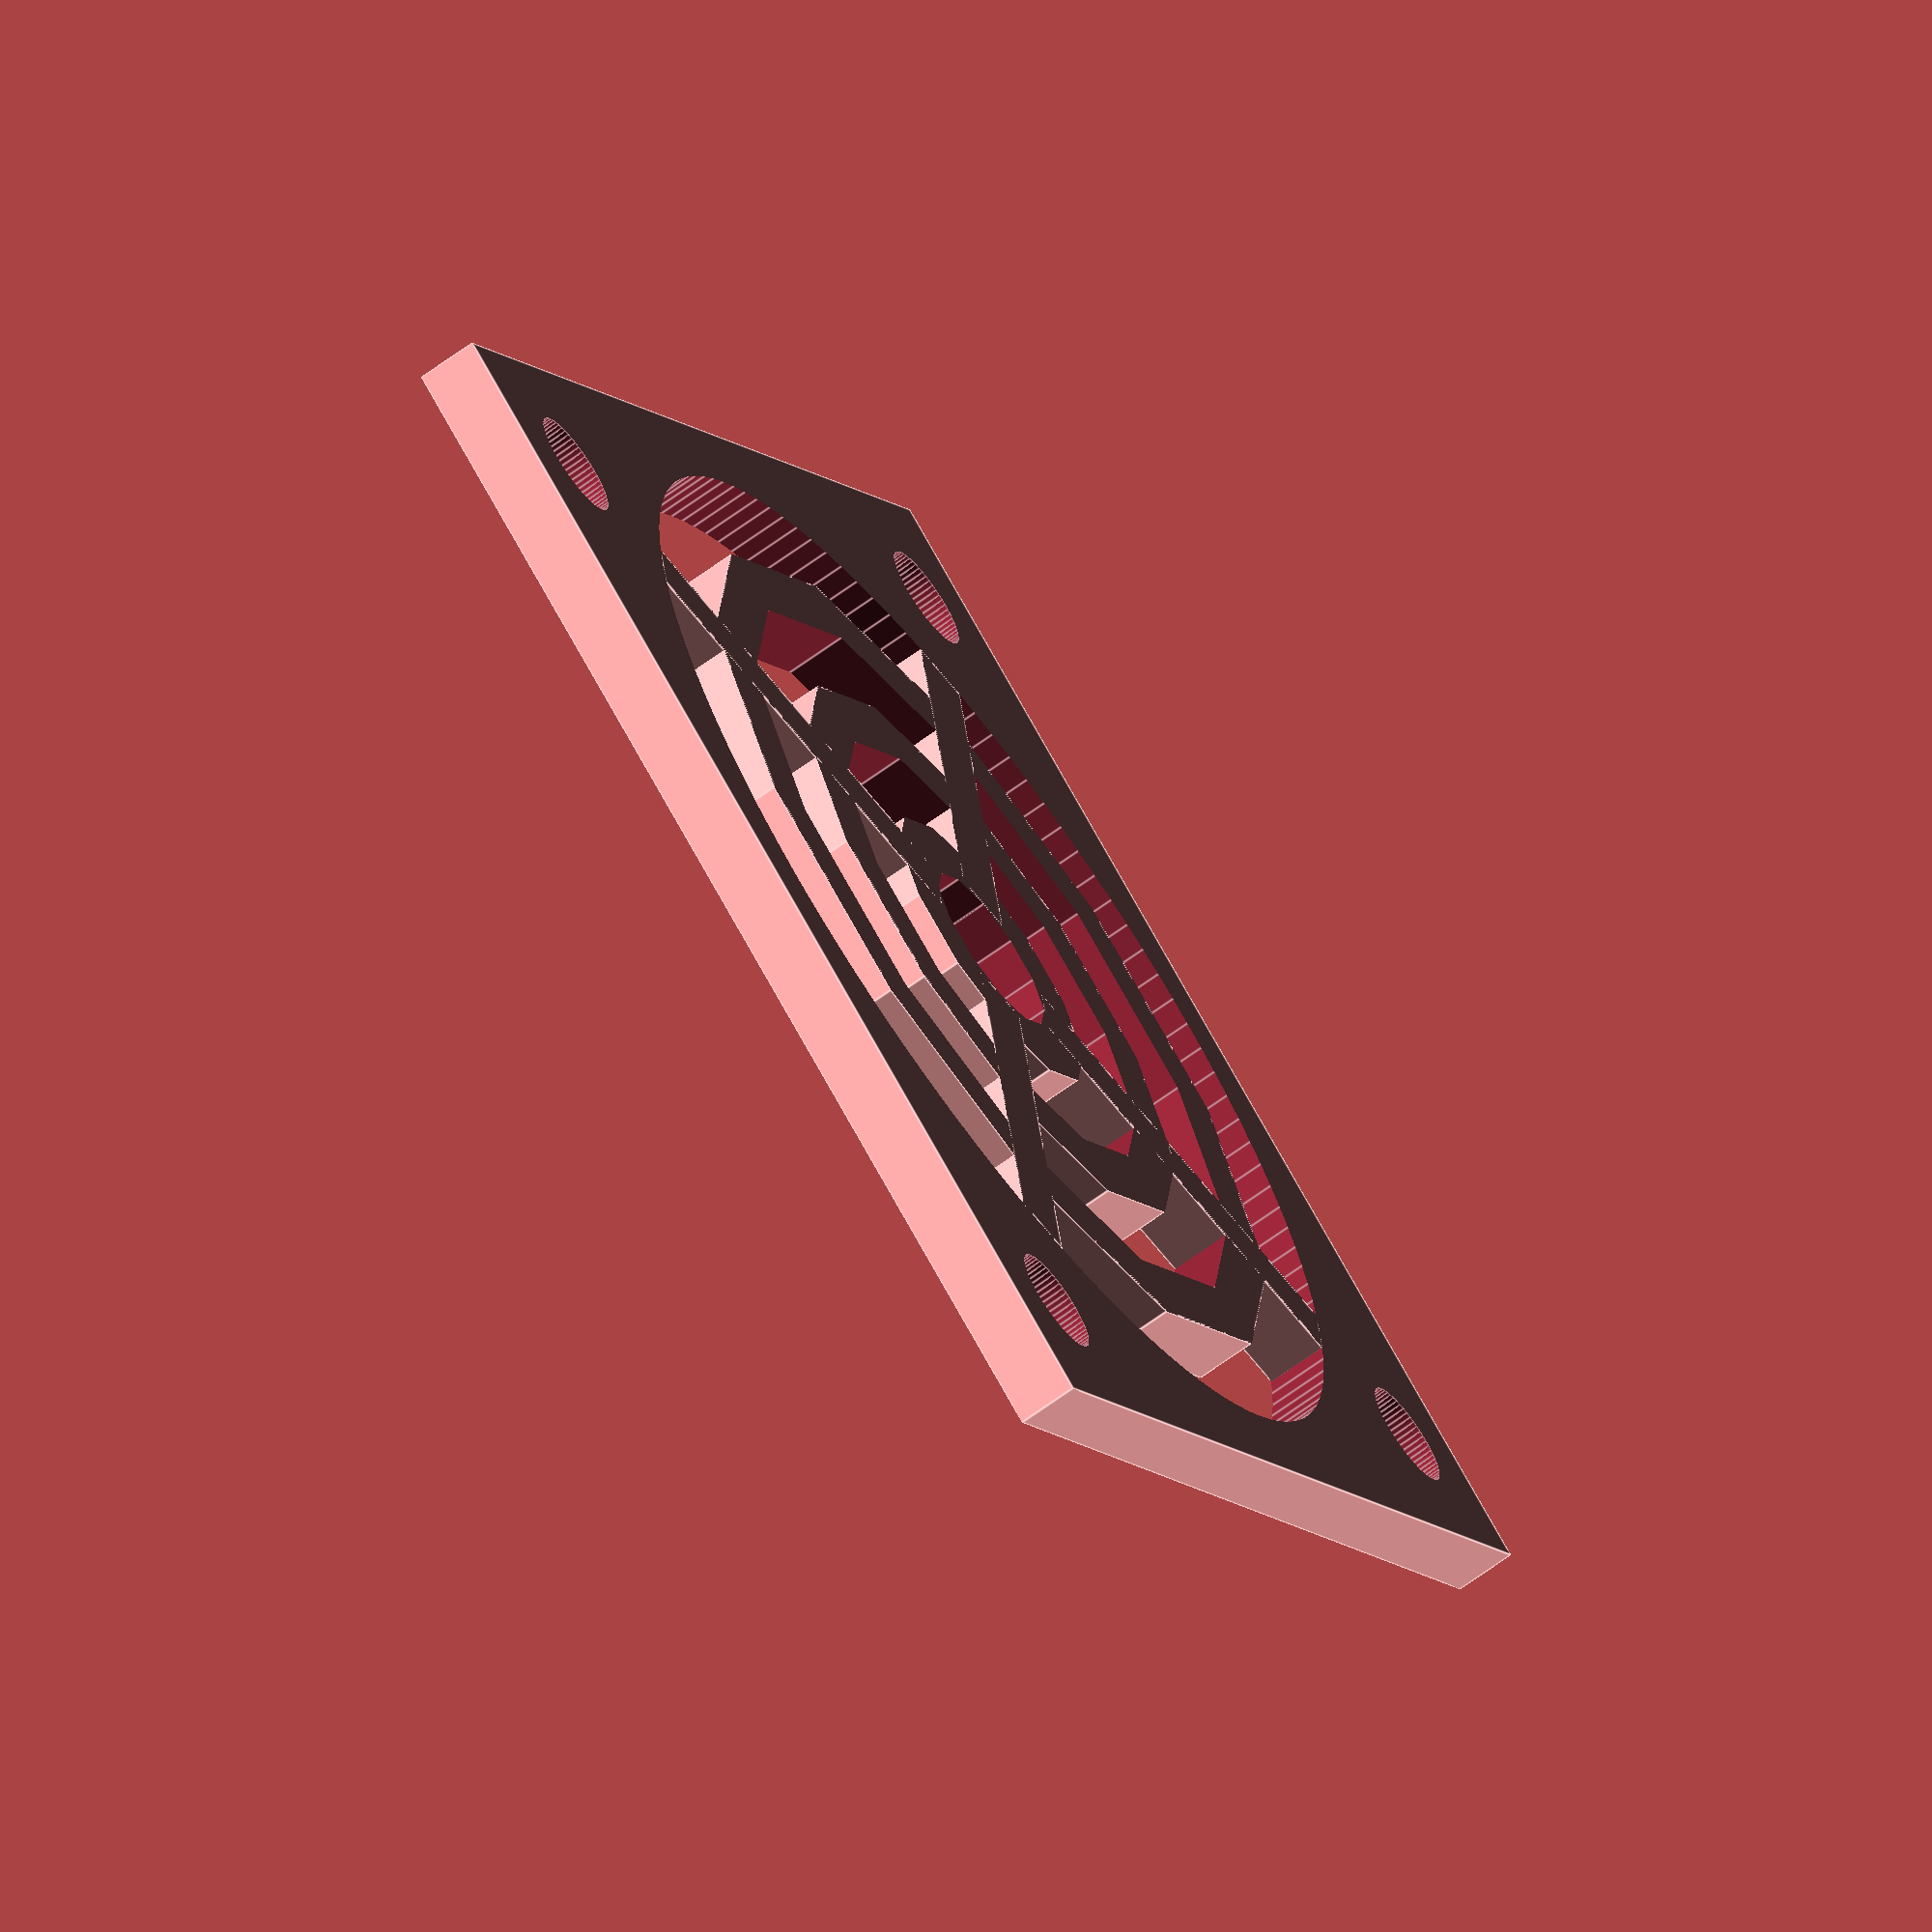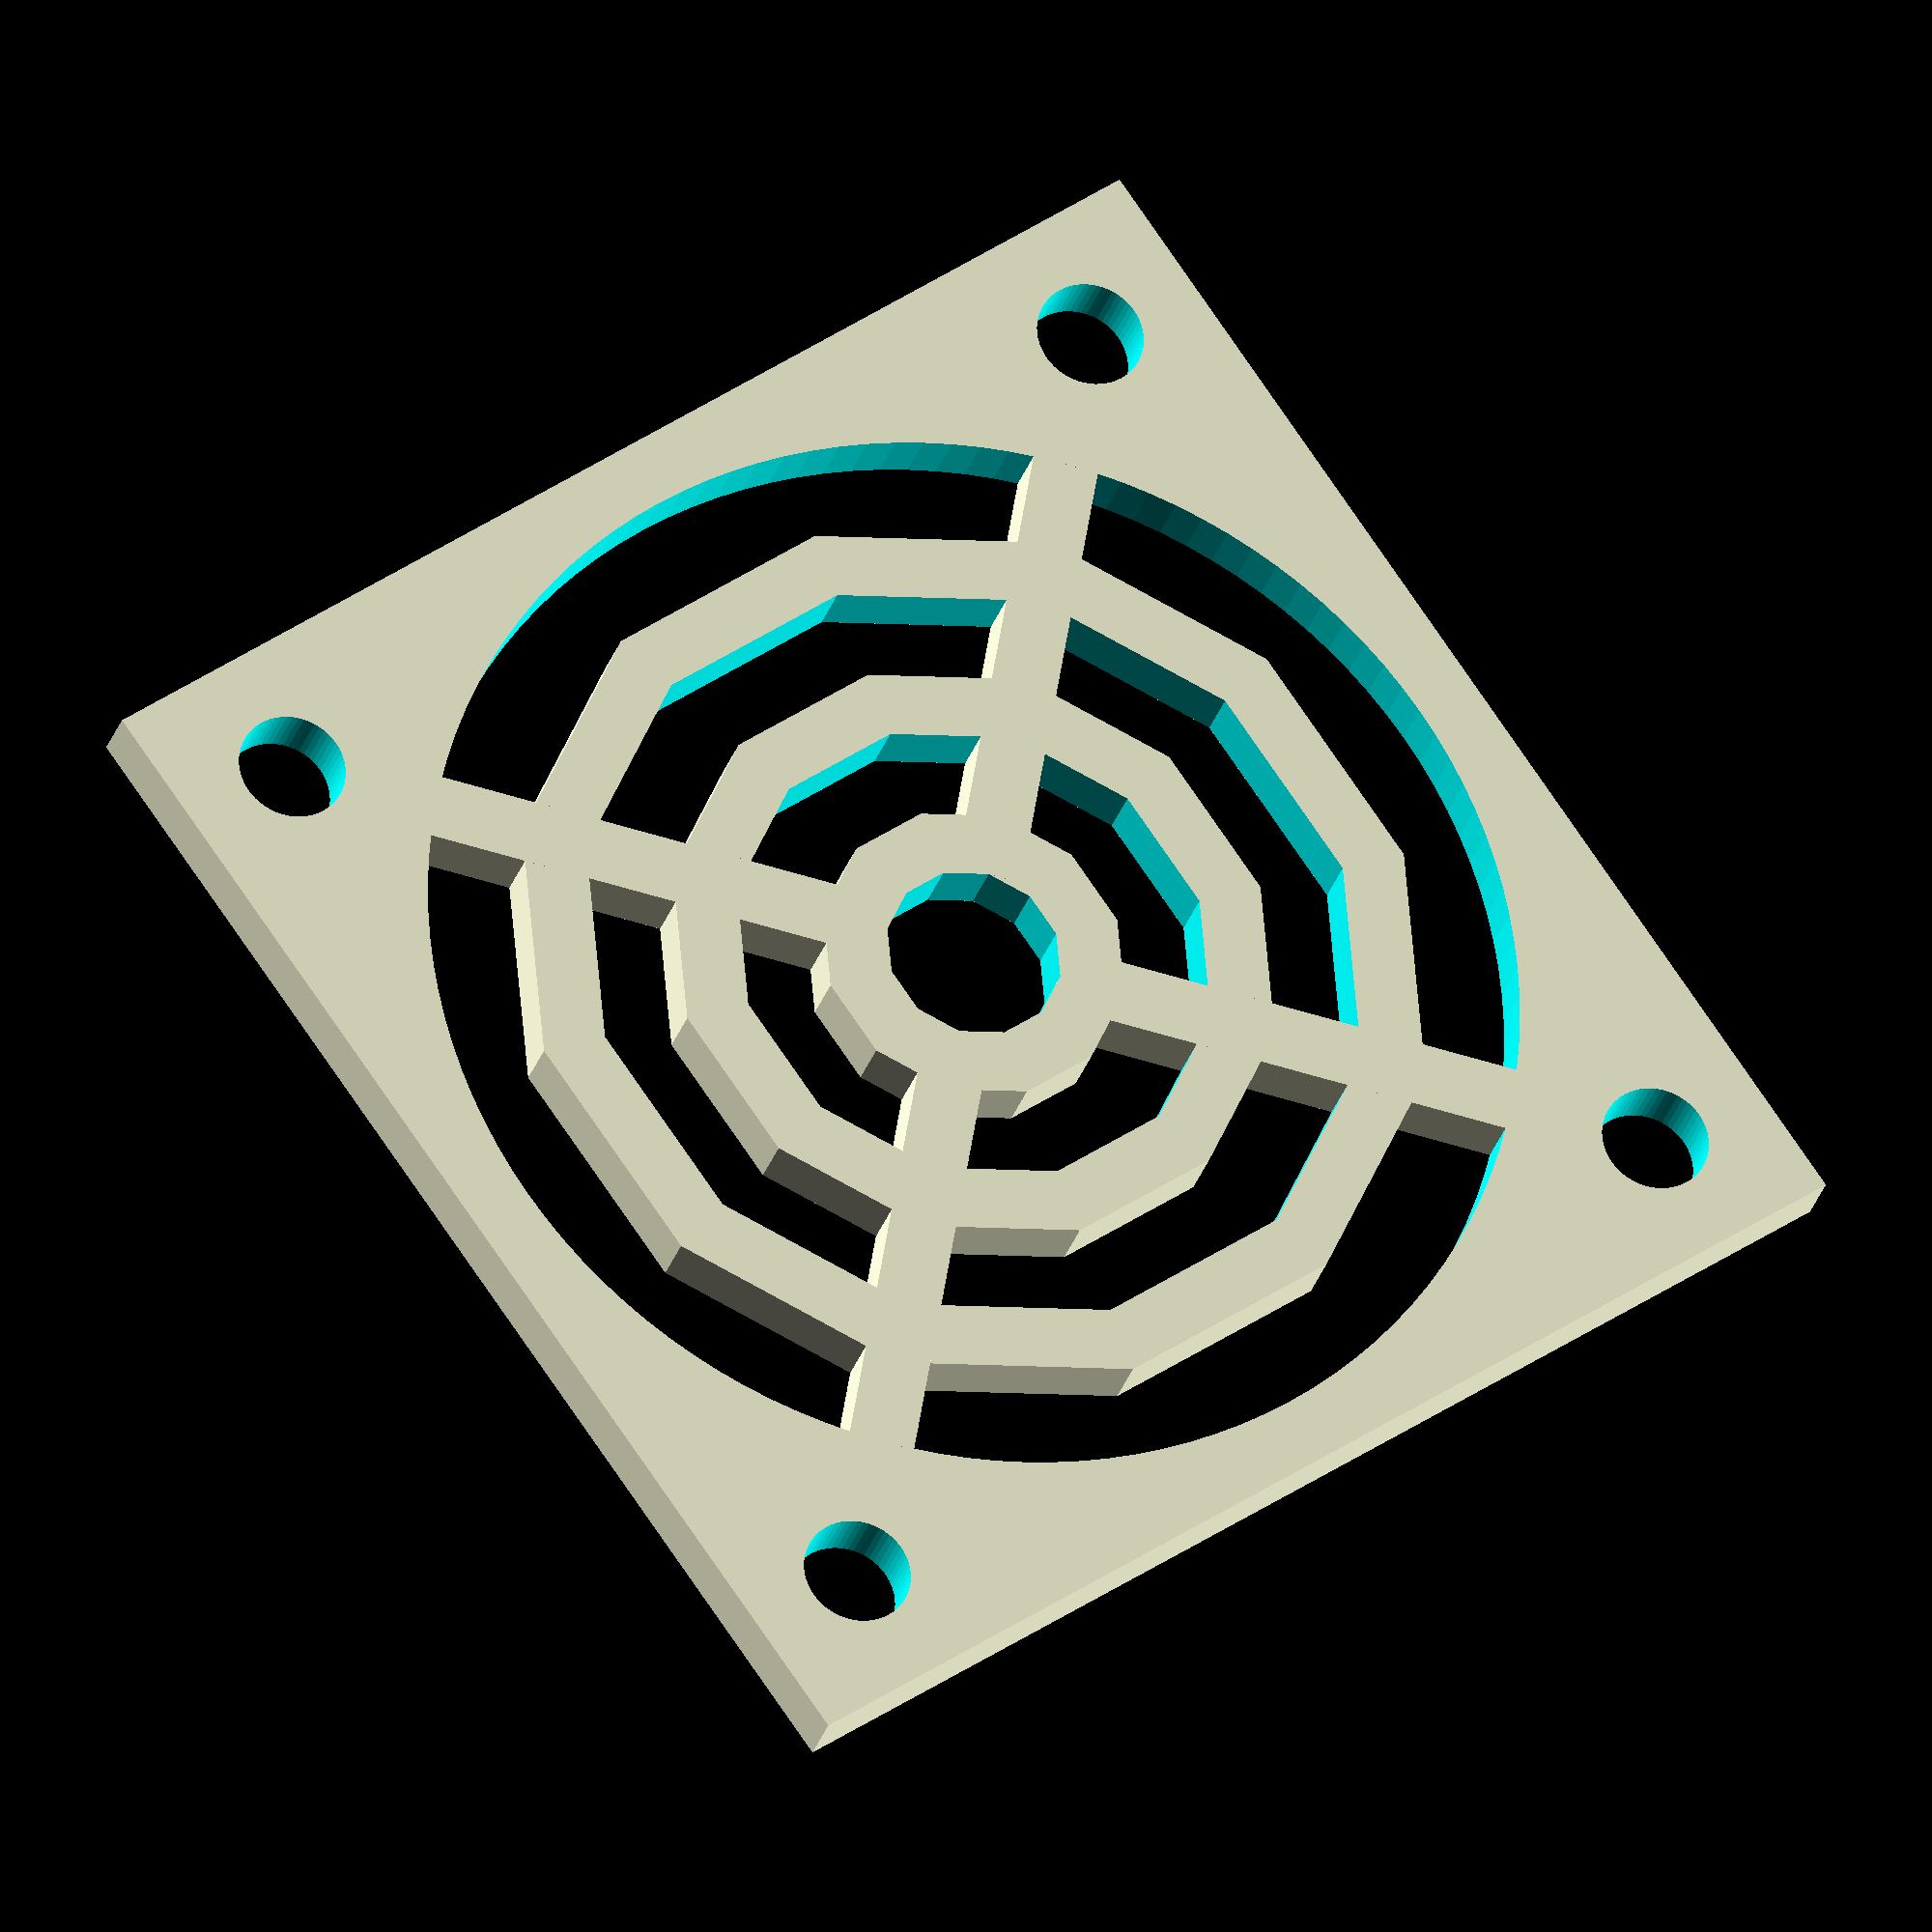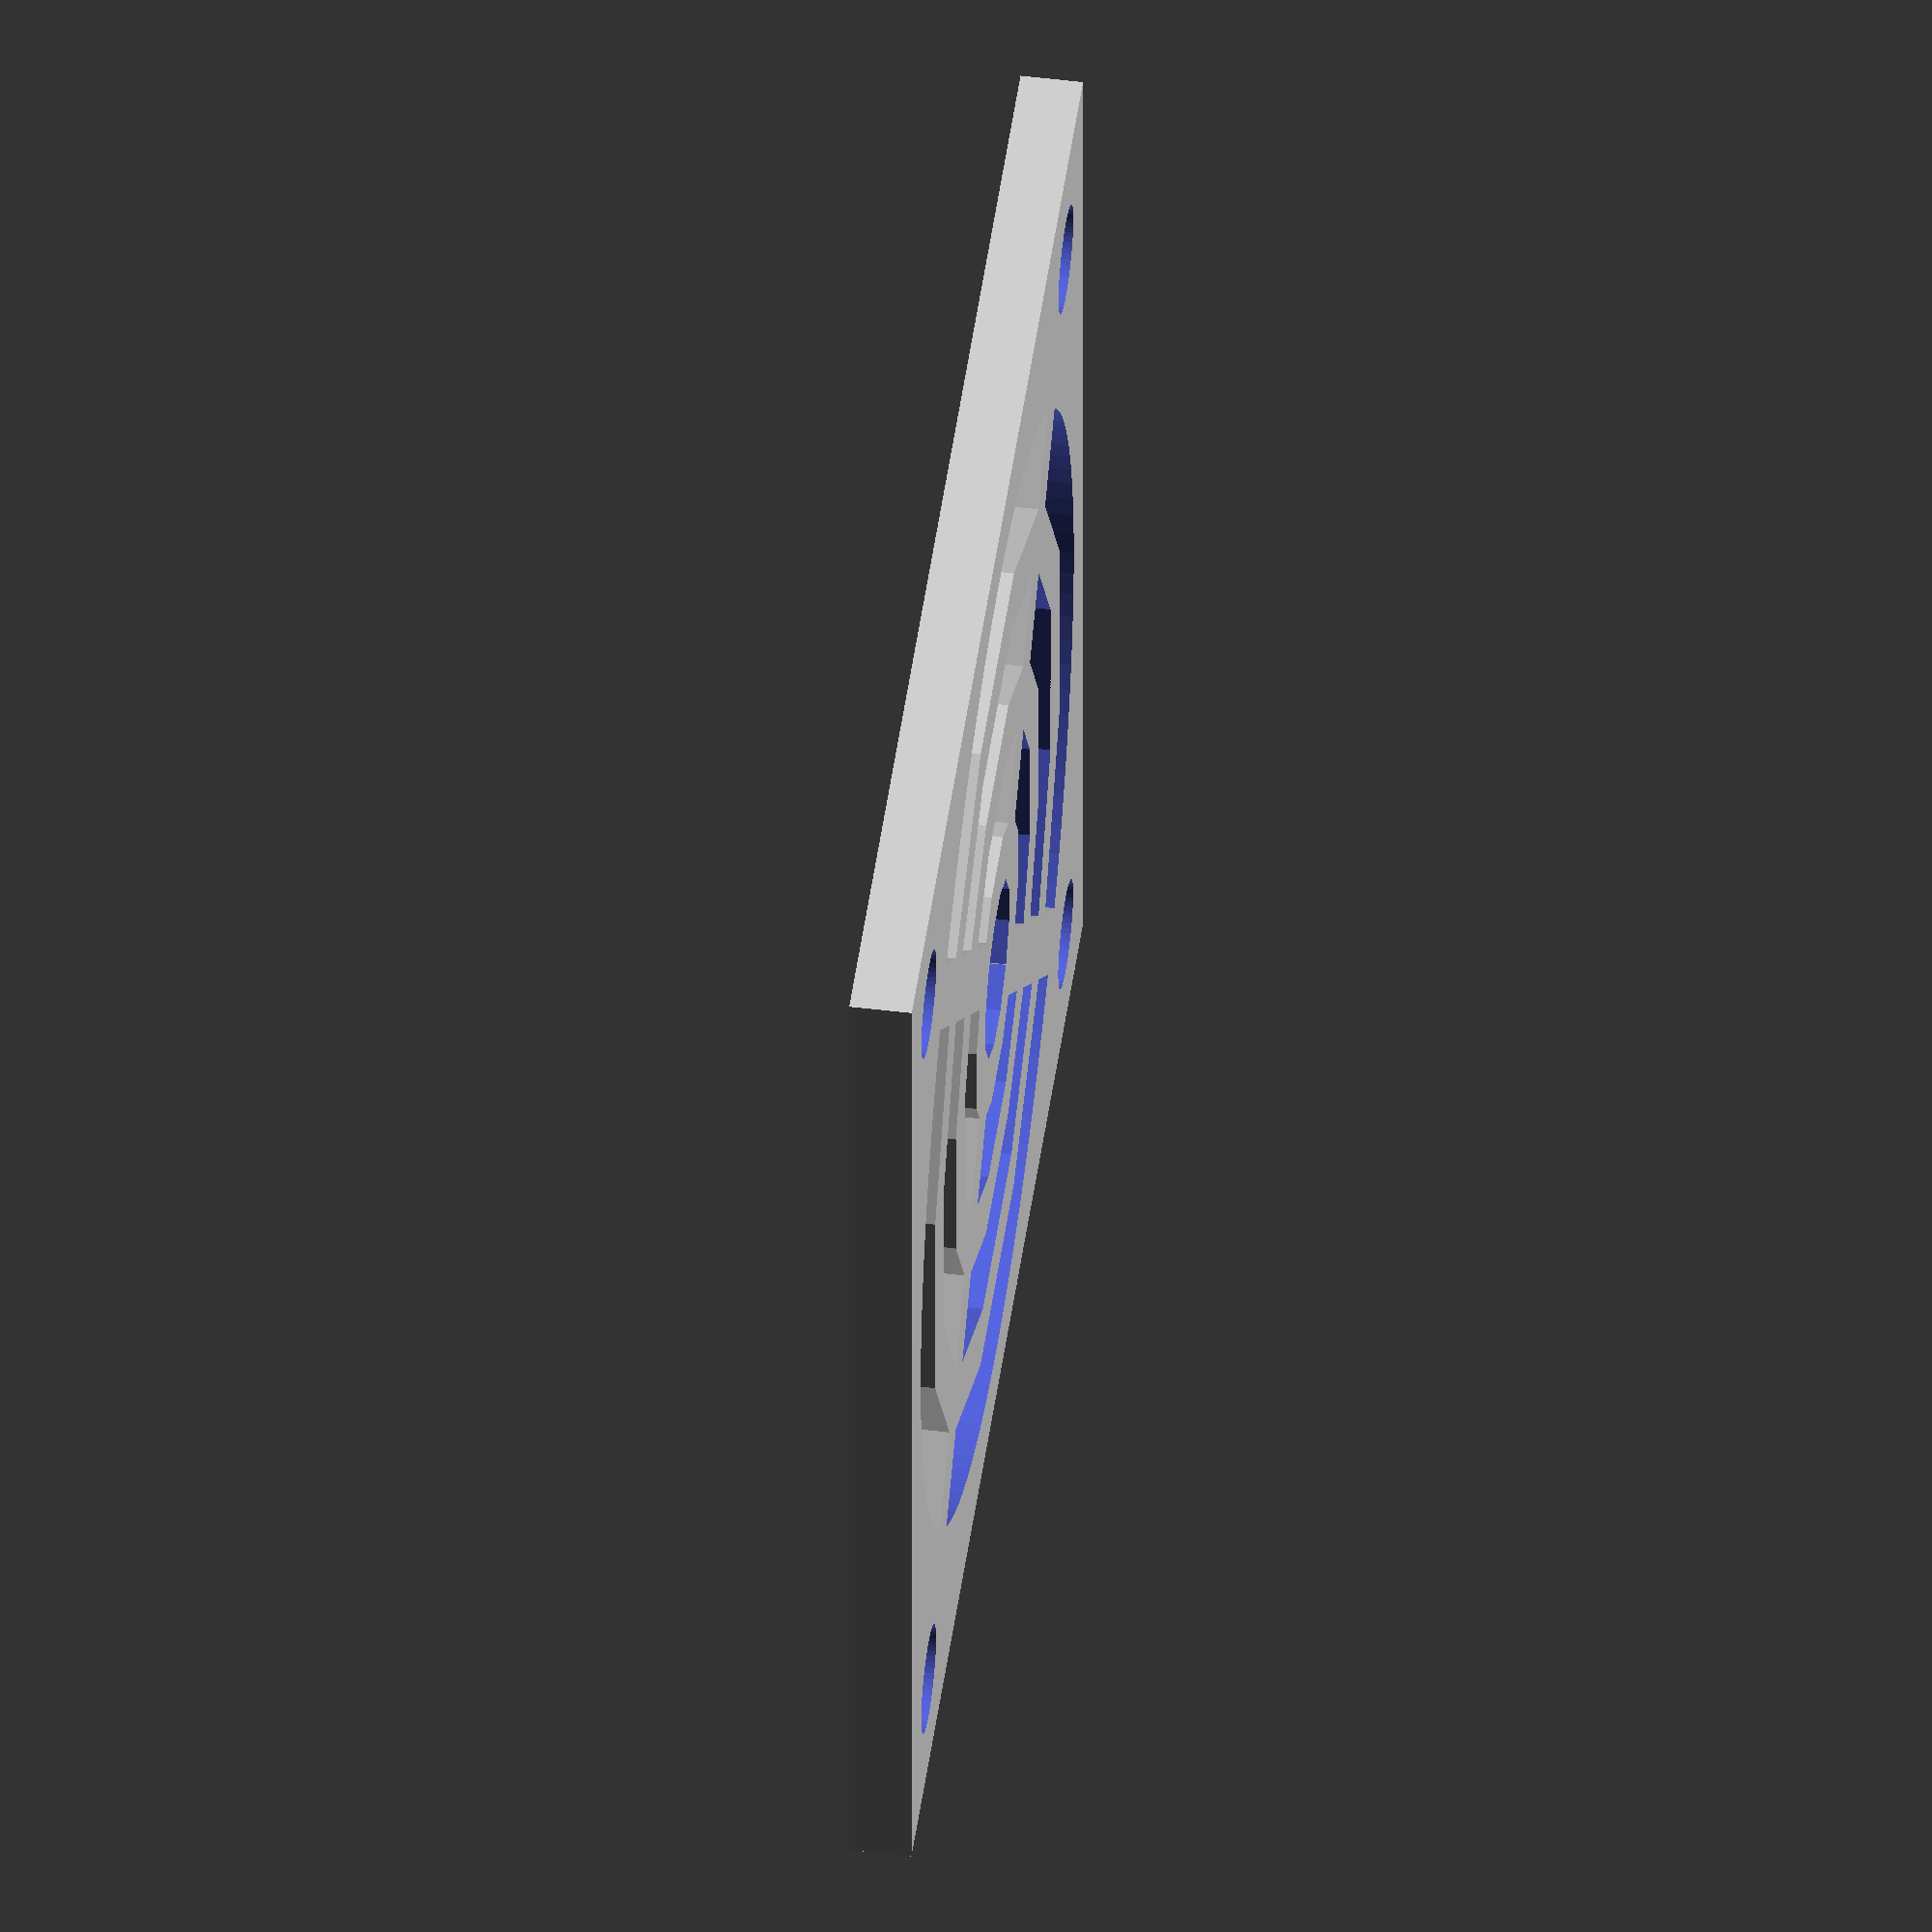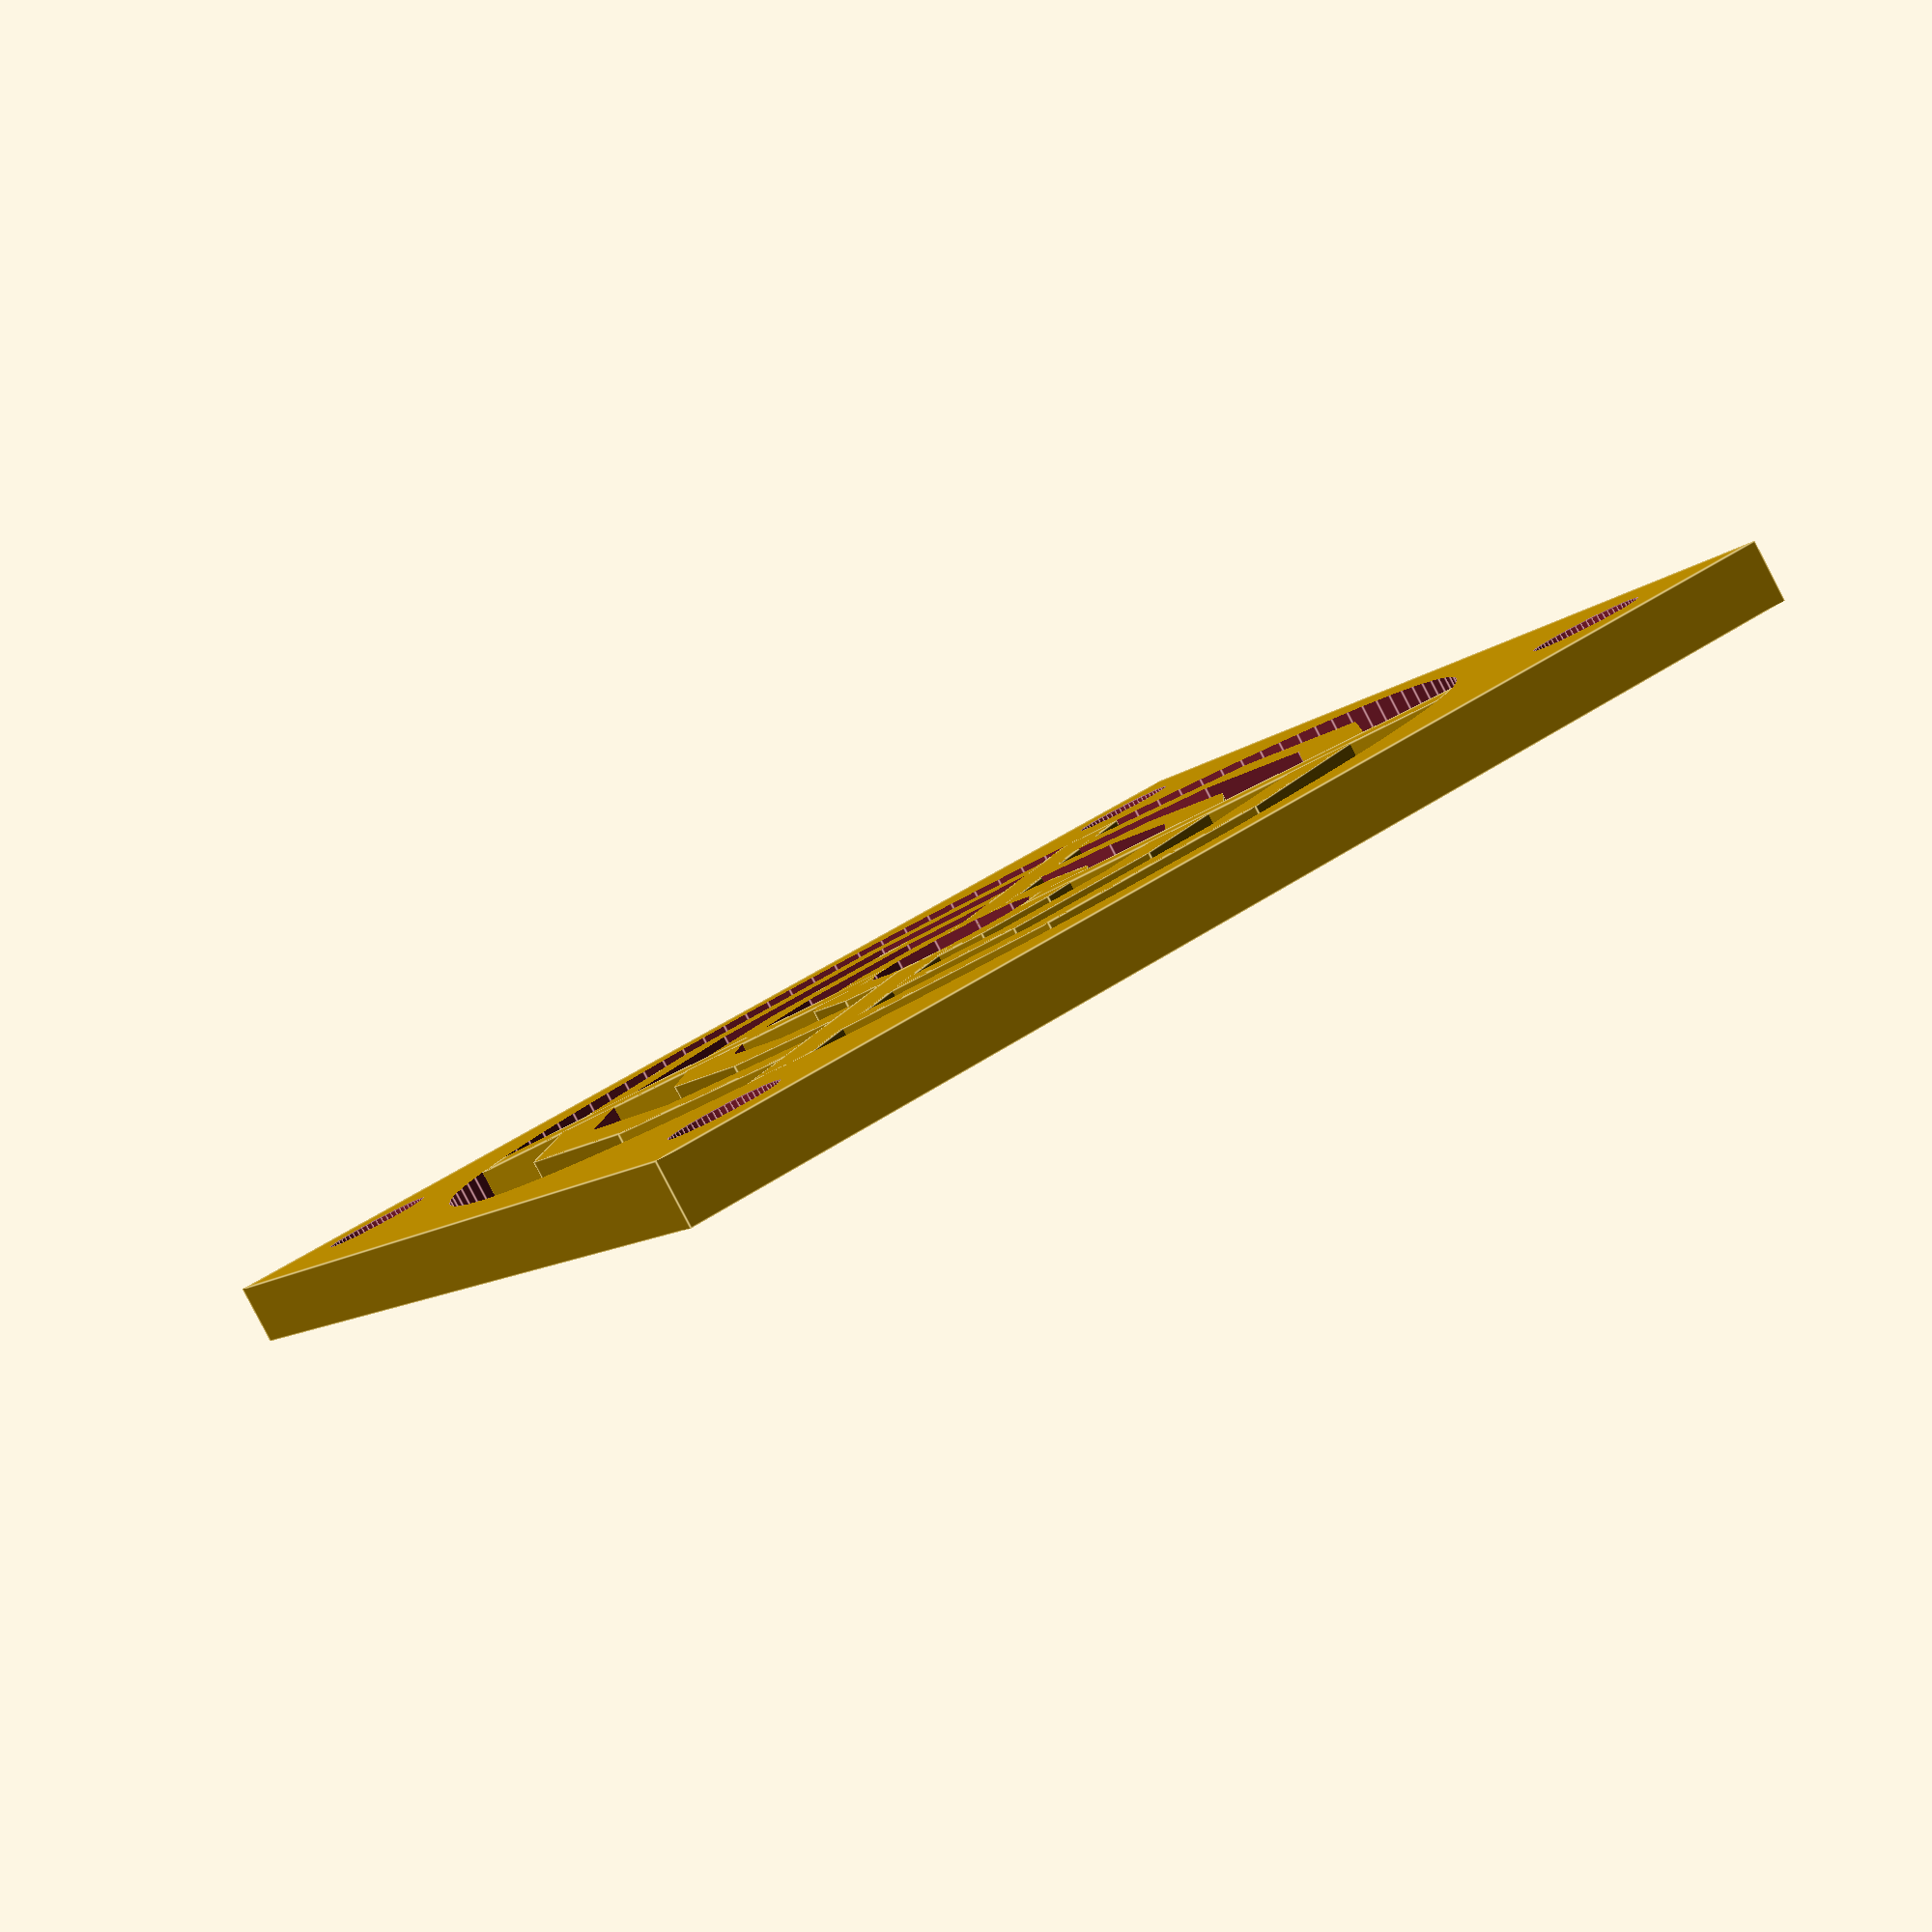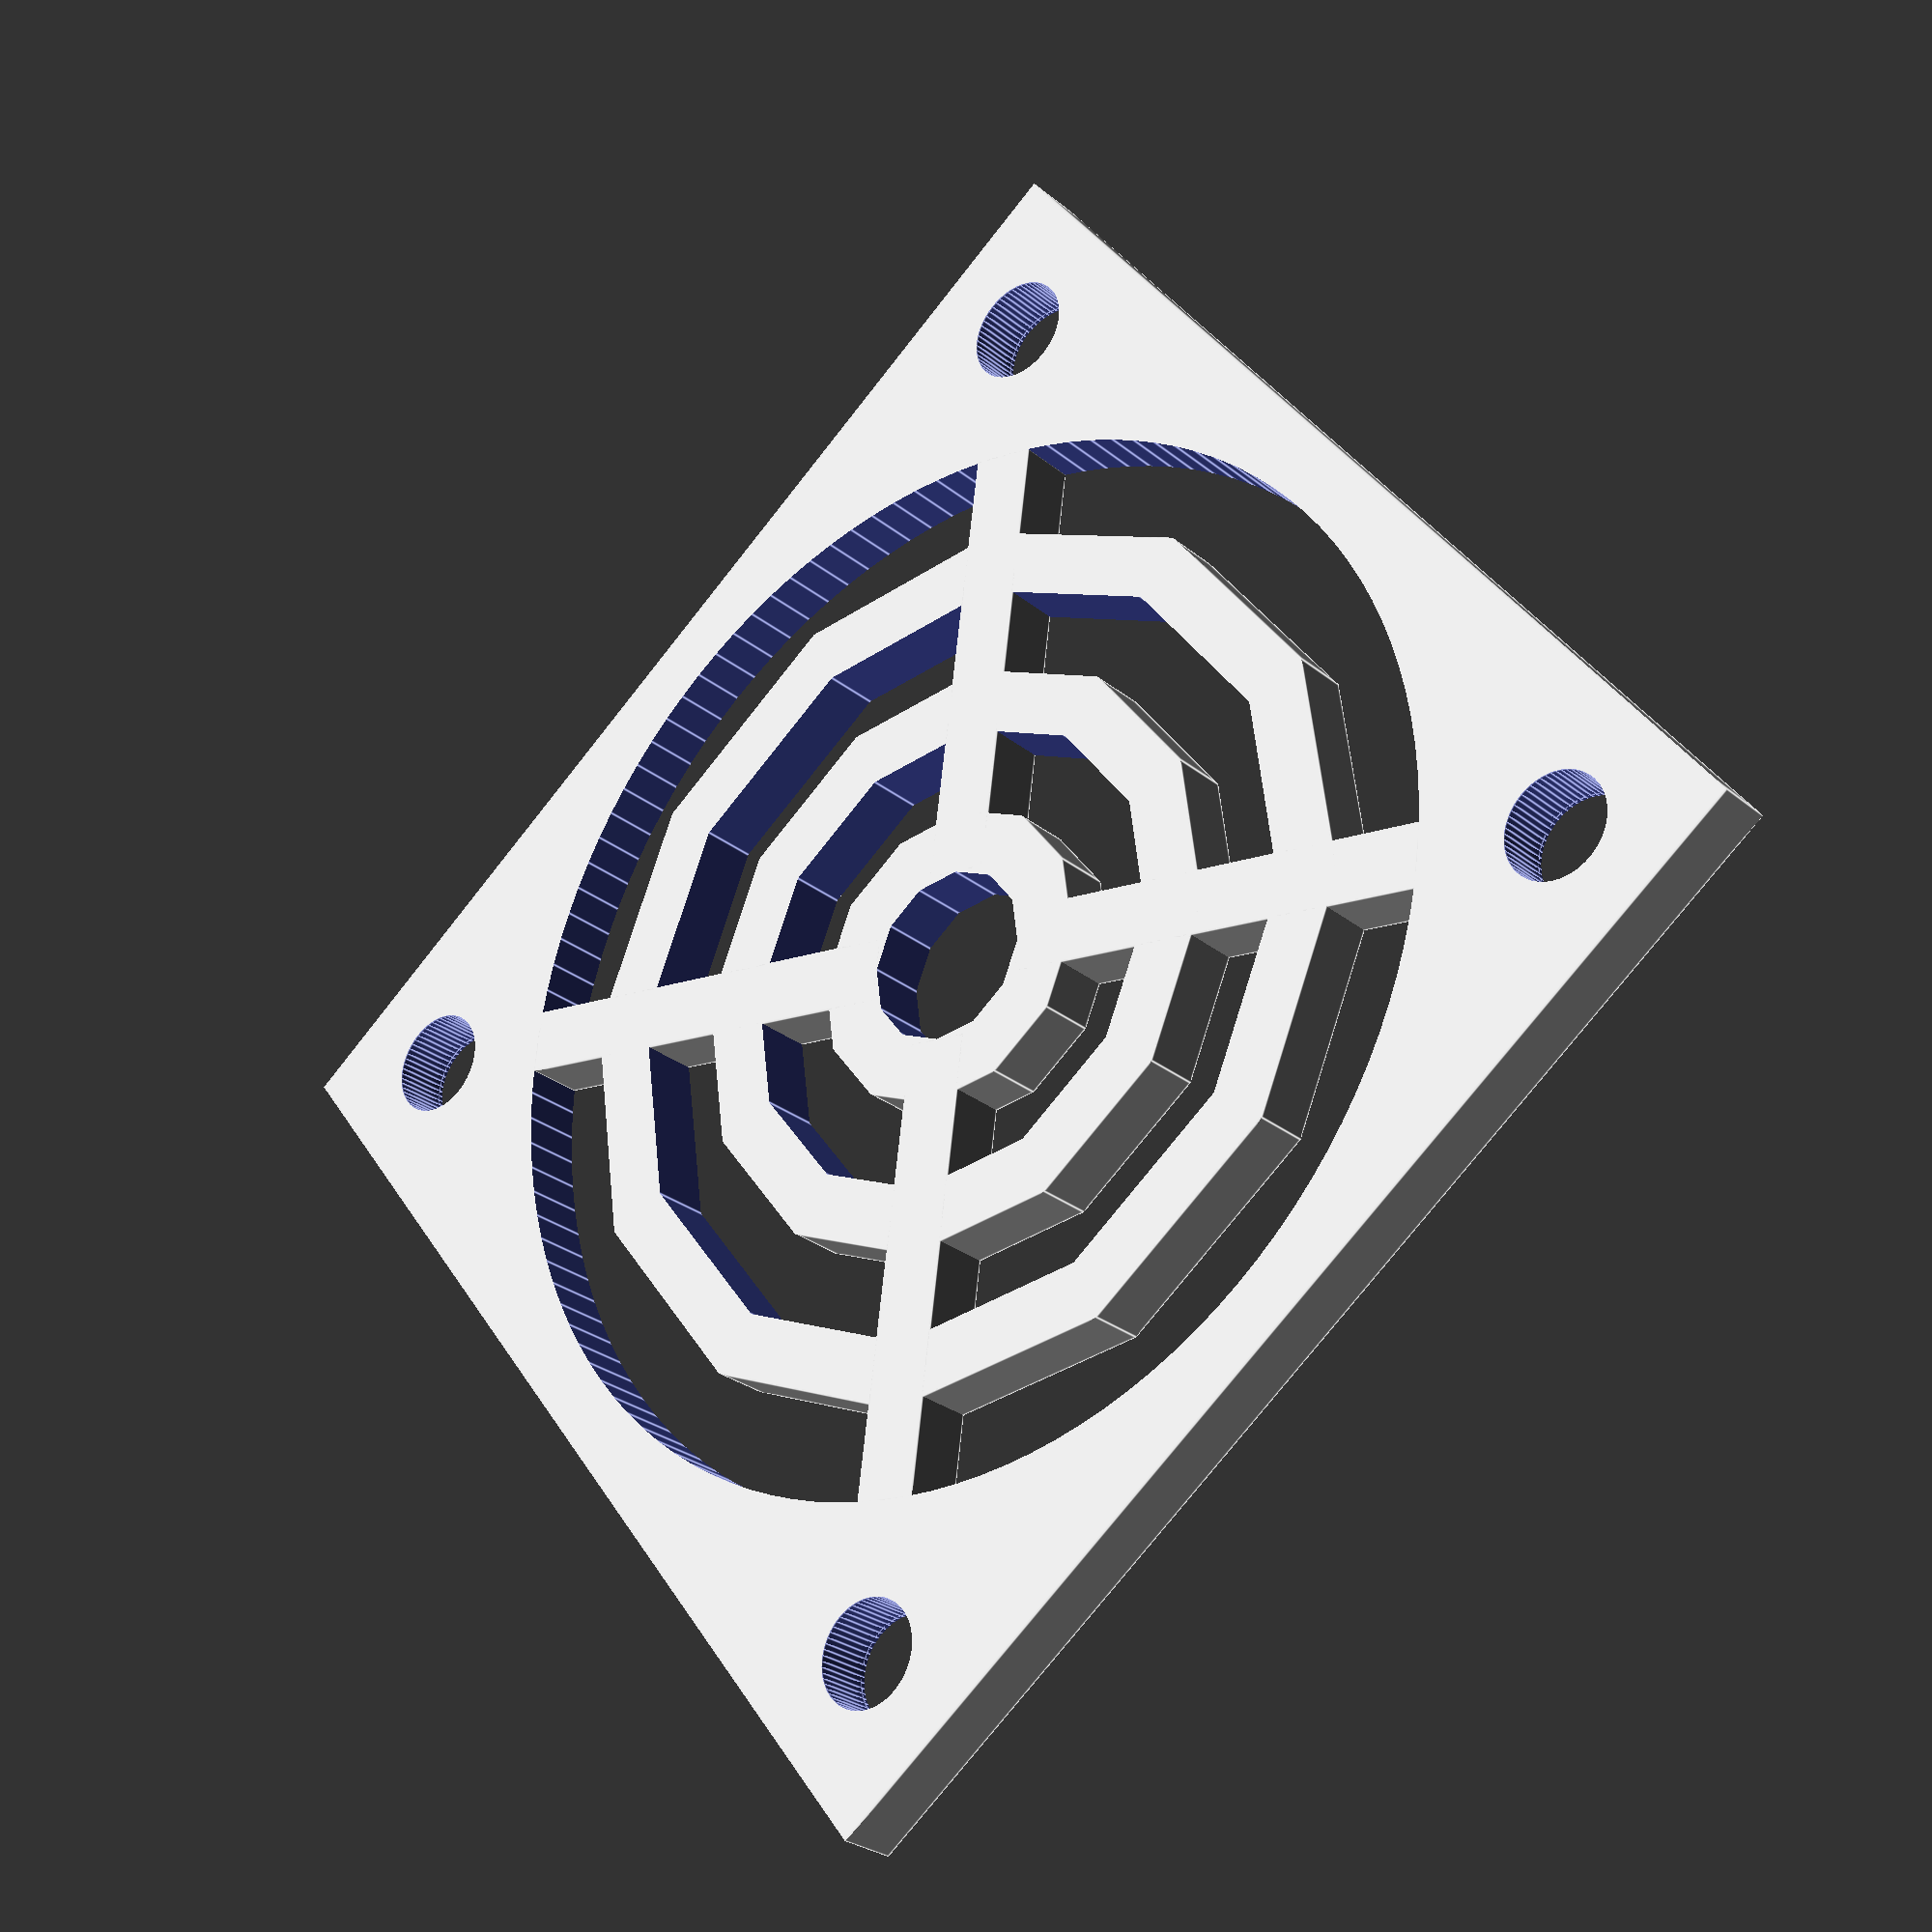
<openscad>
/*
 *      Customazable fan grill.
 *	
 * Copyright (C) 2013 Mikhail Basov <RepRap[at]Basov[dot]net>
 *
 * This program is free software; you can redistribute it and/or modify
 * it under the terms of the GNU General Public License as published by
 * the Free Software Foundation; either version 3 of the License,
 * LGPL version 2.1, or (at your option) any later version of the GPL.
 *
 * This program is distributed in the hope that it will be useful,
 * but WITHOUT ANY WARRANTY; without even the implied warranty of
 * MERCHANTABILITY or FITNESS FOR A PARTICULAR PURPOSE. See the
 * GNU General Public License for more details.
 *
 * You should have received a copy of the GNU General Public License
 * along with this program; if not, write to the Free Software
 * Foundation, Inc., 59 Temple Place, Suite 330, Boston, MA 02111-1307 USA
 *
 *		2013. License, GPL v2 or later
 */

/* Start of customizer header */

module tear_drop_fan_grill() {
  
  /* [Grill] */
  
  // Number of rings
  Number_of_rings=3; // [1:15]
  
  // Smooth ring or segments
  Ring_or_segment=0; //[0:Segment,1:Ring]
  
  Drop_or_ring=0;    //[0:Ring,1:TearDrop]
  
  Solid_center=0;    //[1:Solid,0:Hole]
  
  /* [Dimemsions] */
  
  External_dimension=40;
  
  Rods_and_rings_wide=2.13;
  
  /* [Mount] */
  
  Distance_between_mounting_holes=32;
  
  Mounting_screw_thread_diameter=3.5;
  
  // To make cylindrical mount holes set this parameter same as Mounting Screw Thread Diameter.
  Head_diameter_mounting_screw=3.5;
  
  Height_of_the_cone_mounting_screw=1.9;
  
  // Height Of The Cone Mounting Screw plus 0.5 mm recommended
  Thickness_of_the_plate=2;
  
  // preview[view:south west, tilt:top]
  
  /* [Hidden] */
  /* End of customizer header */
  
  size=External_dimension;
  mount=Distance_between_mounting_holes;
  m_od=Head_diameter_mounting_screw;
  m_id=Mounting_screw_thread_diameter;
  m_h=Height_of_the_cone_mounting_screw;       
  g_wide=Rods_and_rings_wide;   
  thick=Thickness_of_the_plate;
  
  /*
      Grill parameters
  */
  num=Number_of_rings;         // number of tear drop rings
  smooth=Ring_or_segment;   // tear drop rings smooth 
  tear_drop=Drop_or_ring;// tear drop or simple ring
  s_center=Solid_center; //make center solid
  
  /* 
      120 mm fan dimensions 
  size=120;      // external dimension
  mount=104.6;   // distance between centers of 
                 // mounting holes on one side of
  m_od=6.5;      // outer diameter of the screw head
  m_id=4.8;      // thread diameter mounting screw
  m_h=1.9;       // mount screw height of the cone 
  g_wide=2.13;   // 0.37 - extrusion wide, 
                 // 0.354 - extrusion distance
                 // 6 - number of threads in two perimeters
                 // 0.37*(1+(0.354/0.37)*(6-1))=
                 //  =2.13999999999999999998
  thick=m_h+0.5; // 0.5 is height of 1-st and second layer
  */
  
  /* 
      20 mm fan dimensions !!! EARLY DRAFT !!!
  size=20;       // external dimension
  mount=15;      // distance between centers of 
                 // mounting holes on one side of
  m_od=1.5;      // outer diameter of the screw head
  m_id=0.8;      // thread diameter mounting screw
  m_h=0.4;       // mount screw height of the cone 
  g_wide=1.078;  // 0.37 - extrusion wide, 
                 // 0.354 - extrusion distance
                 // 3 - number of threads in one perimeter
                 // 0.37*(1+(0.354/0.37)*(3-1))=
                 //  =1.07799999999999999999
  thick=m_h+0.5; // 0.5 is height of 1-st and second layer
  */
  
  
  // calculated constants
  step=size/(num+1);
  id=size-(g_wide*2);
  sq2=sqrt(2);
  
  // variables initialization
  small_road=0;
  large_i_drop=0;
  
  // modules
  module tear_drop(r=10, h=2, s=true){
    union(){
      if(s){
        s_fact=120;
          cylinder(r=r,h=h,$fn=s_fact);
      } else {
          s_fact=12;
          cylinder(r=r,h=h,$fn=s_fact);
      }
      if(tear_drop)
        cube([r,r,h]);
    }
  }
  
  module tear_drop_ring(od=10,t=1,ht=2,sm=true,so=false){
    difference(){
      tear_drop(r=od/2,h=h,s=sm);
      if(so){
      }else{
        translate([0,0,-0.5])
          tear_drop(r=od/2-t,h=h+1,s=sm);
      }
    }
  }
  
  module mount_hole(d_l,d_s,deep,h)
  {
    rotate([0,180,0]){
     cylinder(r=d_s/2,h=h+0.1,$fn=60);
     cylinder(r1=d_l/2,r2=d_s/2,h=deep,$fn=60);
    }
  }
  
  // grill
  intersection(){
    rotate([0,0,45])
      union(){
        for ( n = [step:step:size-step] ) {
          if(n==step){
            if(s_center){
              tear_drop_ring(od=n,t=g_wide,h=thick,sm=smooth,so=s_center);
            }else{
              tear_drop_ring(od=n,t=g_wide,h=thick,sm=smooth);
            }
          }else{
            tear_drop_ring(od=n,t=g_wide,h=thick,sm=smooth);
          }
          // small rod for largest free tear drop
          if(tear_drop){
            if((size)-(sq2*n)>0){
              if((size)-(sq2*n)<sq2*step){
                //generate small rod
                rotate([0,0,45])
                  translate([sq2*(n/2-g_wide),-g_wide/2,0])
                    cube([(size/2-sq2*(n/2-g_wide)),g_wide,thick]);
              }
            }
          }
        }
  
      }
      // cut tear drop ring outside plate 
      translate([-size/2,-size/2,0])
        cube([size,size,thick]);
  }
  
  // rods
  for(a=[45,-45,135,-135]){
    rotate([0,0,a])
      translate([step/2-g_wide,-g_wide/2,0])
        cube([(size/2-step/2+0.01),g_wide,thick]);
  }
  
  // main plate
  difference(){
    // plate
    translate([0,0,thick/2])
      cube([size,size,thick],center=true);
    translate([0,0,-0.5])
      cylinder(r=id/2,h=thick+1,$fn=120);
    // mount holes and round corners
    for(a=[0,90,-90,180]){
      rotate([0,0,a]){
        translate([mount/2,mount/2,-0.5])
          difference(){
//            cube([(size-mount)/2+0.1,(size-mount)/2+0.1,thick+1]);
//            cylinder(r=(size-mount)/2,h=thick+1,$fn=60);
          }
        translate([mount/2,mount/2,thick+0.01])
          mount_hole(m_od,m_id,m_h,thick);
      }
    }
  }
}  

tear_drop_fan_grill();

</openscad>
<views>
elev=247.6 azim=126.1 roll=233.9 proj=o view=edges
elev=26.2 azim=125.3 roll=165.5 proj=o view=wireframe
elev=311.8 azim=269.9 roll=97.8 proj=o view=solid
elev=85.7 azim=242.8 roll=27.5 proj=p view=edges
elev=27.0 azim=232.6 roll=38.6 proj=p view=edges
</views>
